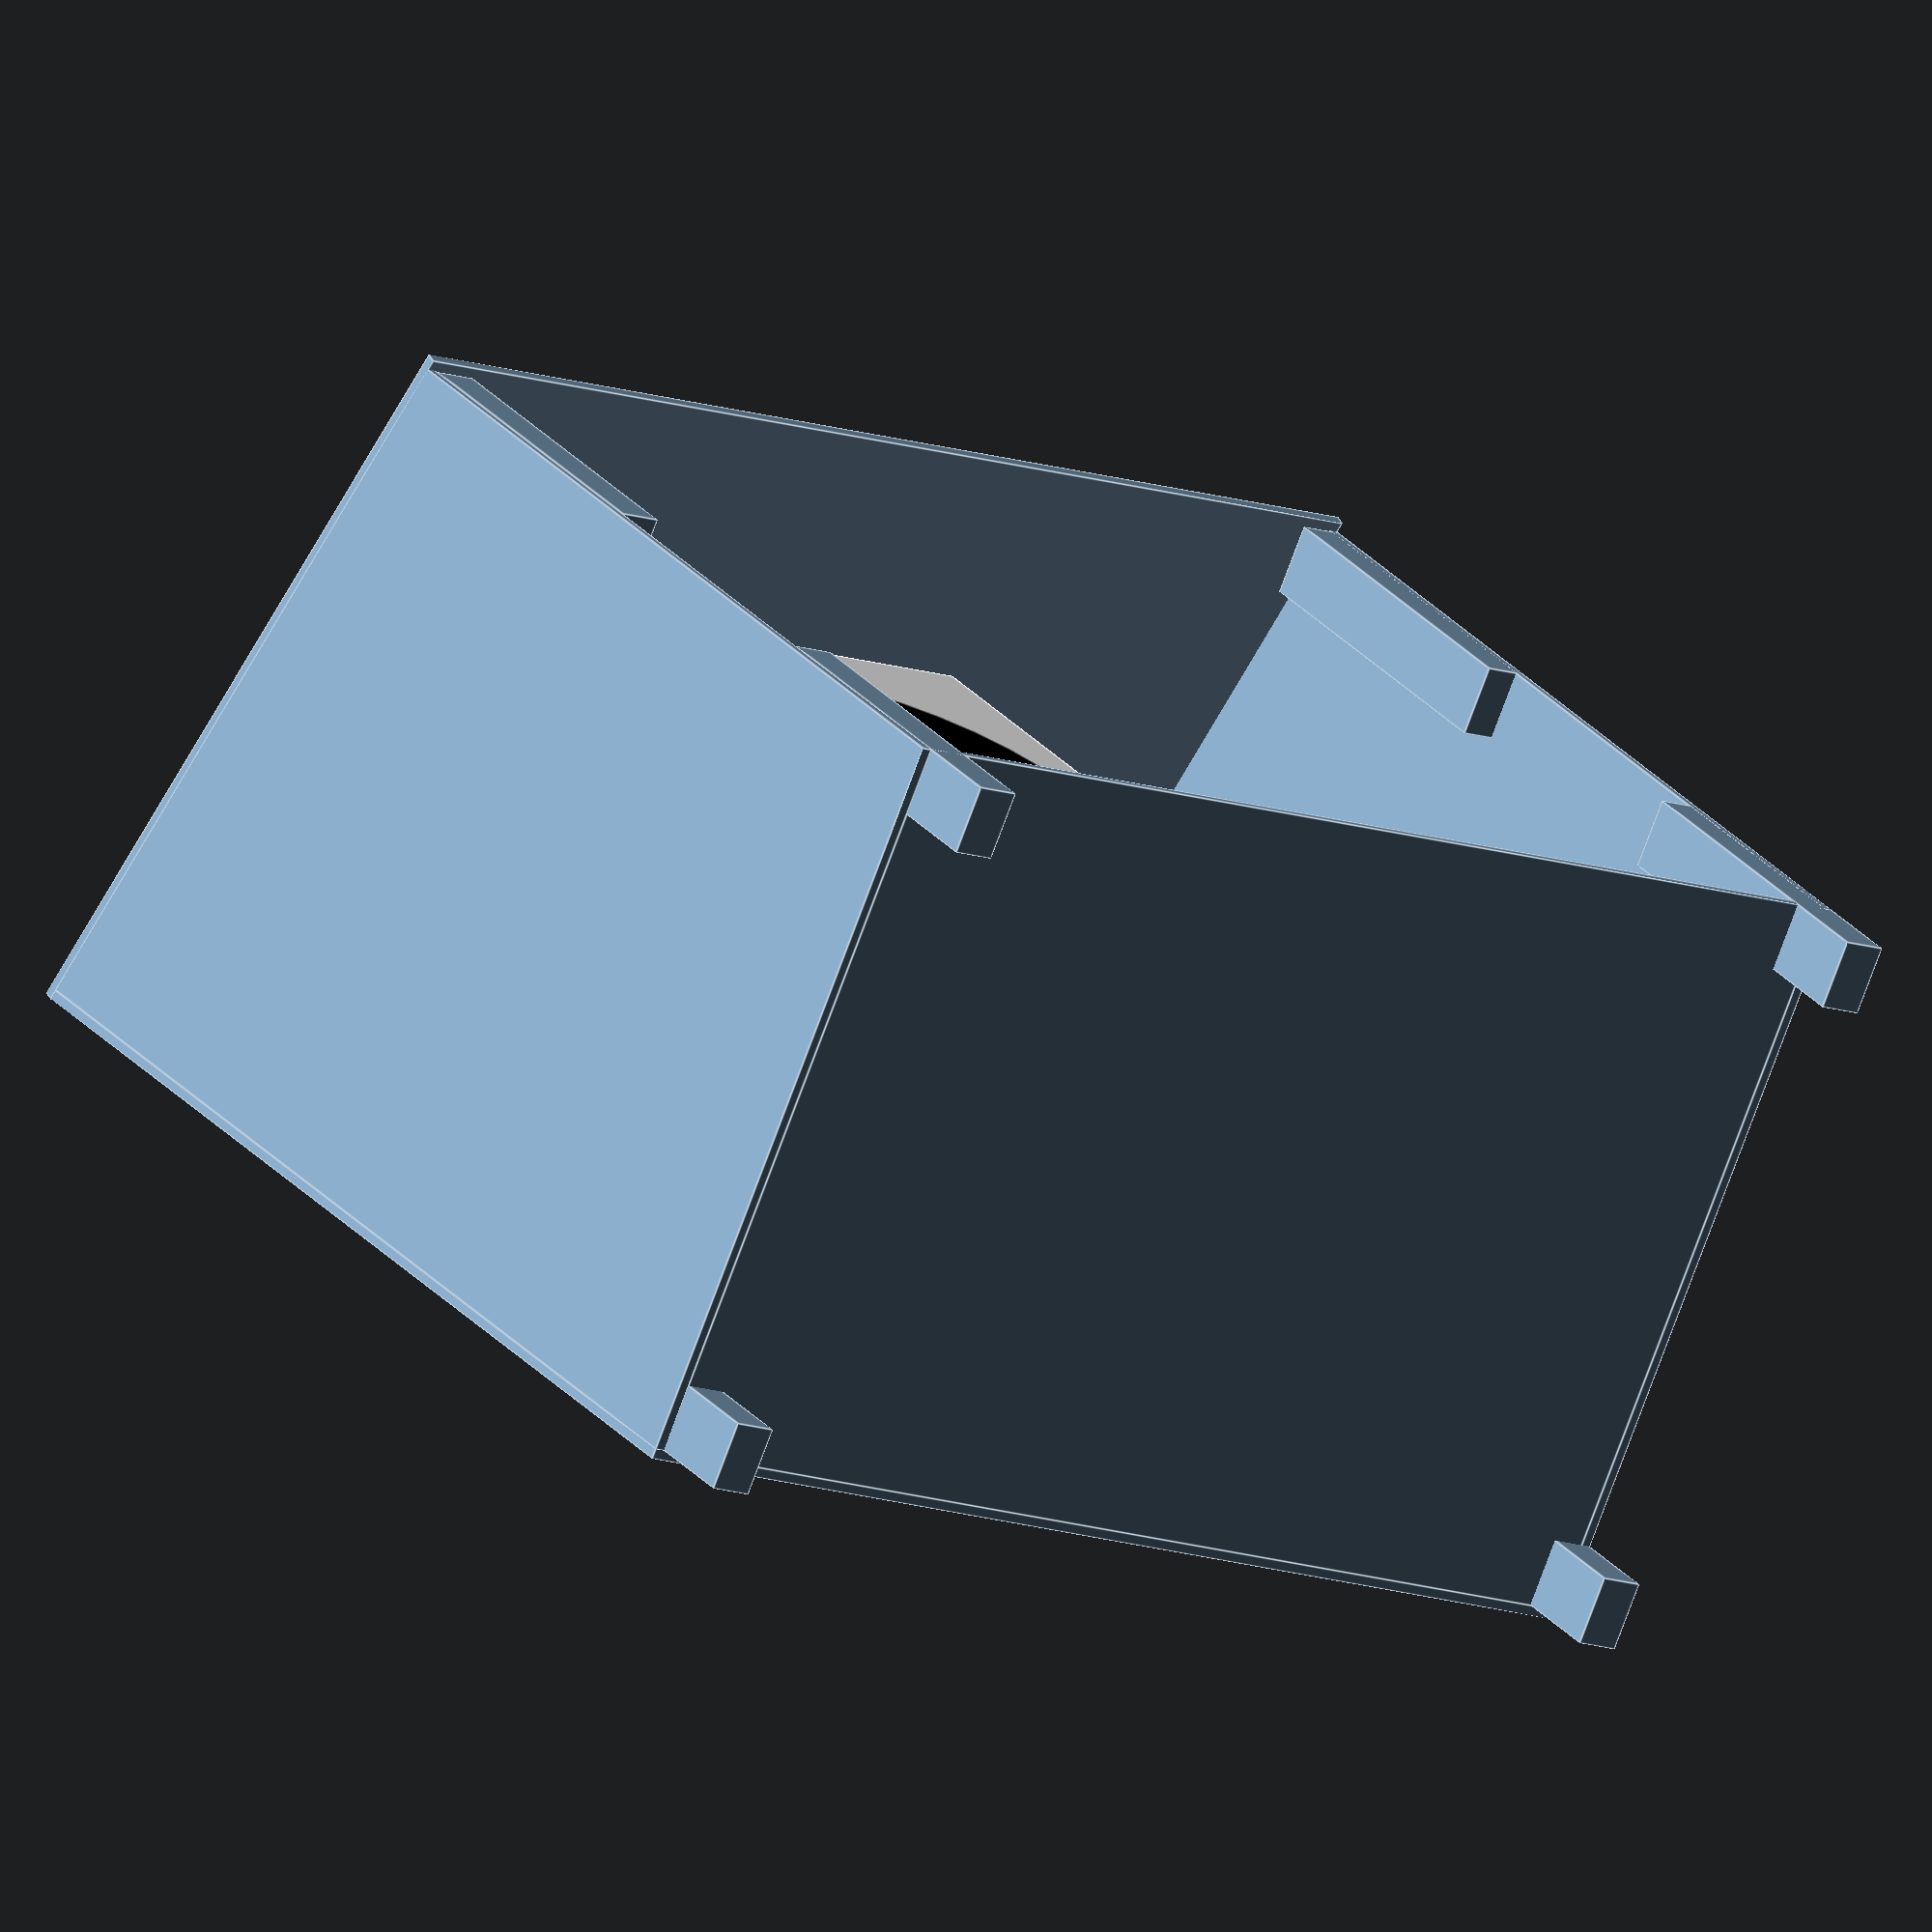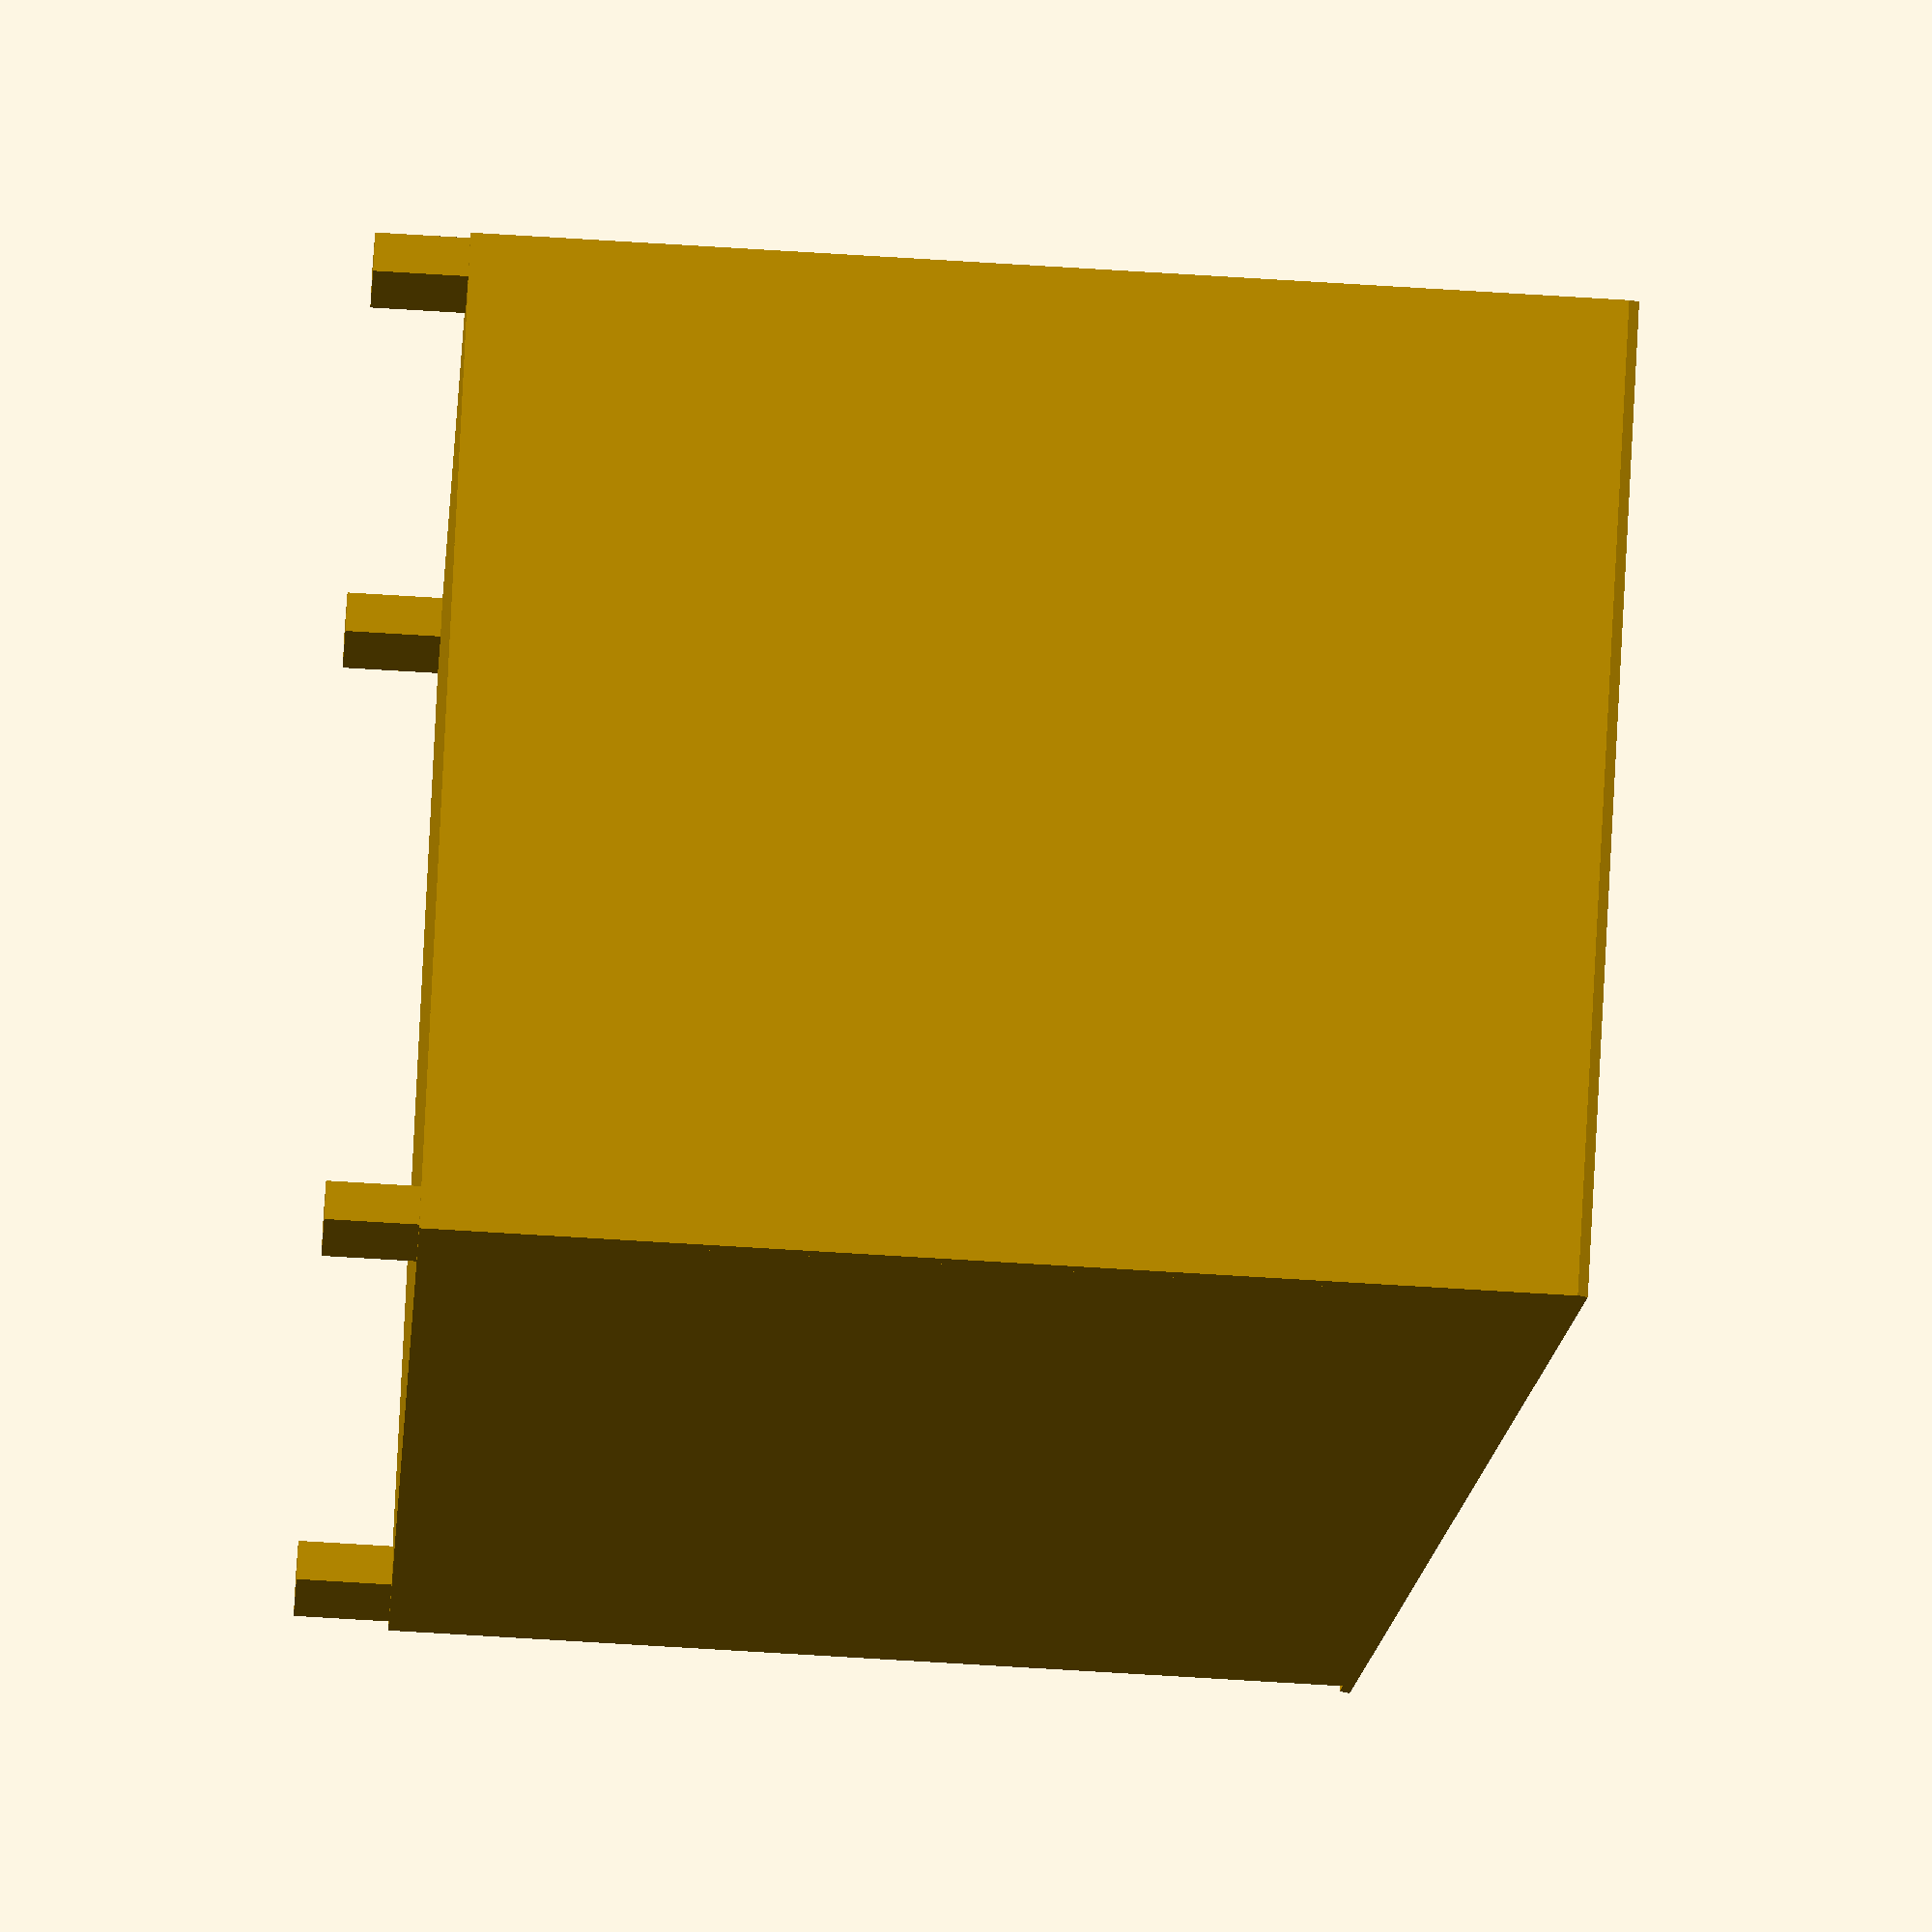
<openscad>
/*
for(z=[0:8]) {
	translate([
		0,
		-14.5,
		110*z
	]) {
		cube([1200, 14.5, 119]);
	}
	echo("cladding 1200");
}
for(z=[0:10]) {
	translate([
		0,
		900,
		110*z
	]) {
		cube([1200, 14.5, 119]);
	}
	echo("cladding 1200");
}
for(x=[0:1]) {
	for(z=[0:10]) {
		translate([
			(1200-14.5)*x,
			0,
			110*z
		]) {
			cube([14.5,900, 119]);
		}
		echo("cladding 900");
	}
}

for(x=[0:2]) {
	translate([
		14.5+ (1200-47-14.5*2)/2*x,
		47,
		0
	]) {
		cube([47, 900-47*2, 75]);
		echo("wood" , 900-47*2);
	}
}
for(y=[0:1]) {
	translate([
		47+14.5,
		(900-47)/1*y,
		0
	]) {
		cube([1200-47*2-14.5*2, 47, 75]);
		echo("wood", 1200-47*2-14.5*2);
	}
}
//Upright
for(x=[0:1]) {
	for(y=[0:1]) {
		translate([
			14.5+(1200-47-14.5*2)*x,
			(900-75)*y,
			-50
		]) {
			cube([47, 75, 1050 + 220*y]);
			echo("wood", 1050 + 220*y);
		}
	}
}
*/


difference() {
	union() {
		*cube([1220,11,1000]);
		translate([1220-11,11,0]) cube([11,810,1220]);
		translate([0,810+11,0]) cube([1220,11,1220]);
		translate([0,11,0]) cube([11,810,1220]);
		translate([11,11,0]) cube([1220-11*2,810,11]);
		for(x=[0:1]) {
			for(y=[0:1]) {
				translate([
					11+(1220-11-47)*x,
					11+(810-75)*y,
					-100
				]) {
					cube([47, 75, 375]);
					echo("wood", 375);
				}
					translate([
					11+(1220-11-47)*x,
					11+(810-75)*y,
					1000-375 + 220*y
				]) {
					cube([47, 75, 375]);
					echo("wood", 375);
				}
			}
		}
	}
	translate([-10,0,1000]) rotate([asin(210/(810+11*2)),0,0]) cube(10000);
	
}
translate([0,0,1000]) rotate([asin(210/(810+11*2)),0,0]) cube([1220,sqrt(pow(810+11*2,2)+pow(220,2)),11]);
echo("Roof", sqrt(pow(810+11,2)+pow(220,2)));


translate([
	100,
	200,
	11
]) {
	//Dryer
	color([1, 1, 1]) cube([
		600,
		600,
		860
	]);
	color([0, 0, 0]) translate([300, -10, 500]) rotate([90, 0, 0]) cylinder(r=200, h=10);
}
</openscad>
<views>
elev=332.4 azim=156.1 roll=148.8 proj=o view=edges
elev=259.2 azim=41.8 roll=273.4 proj=o view=wireframe
</views>
